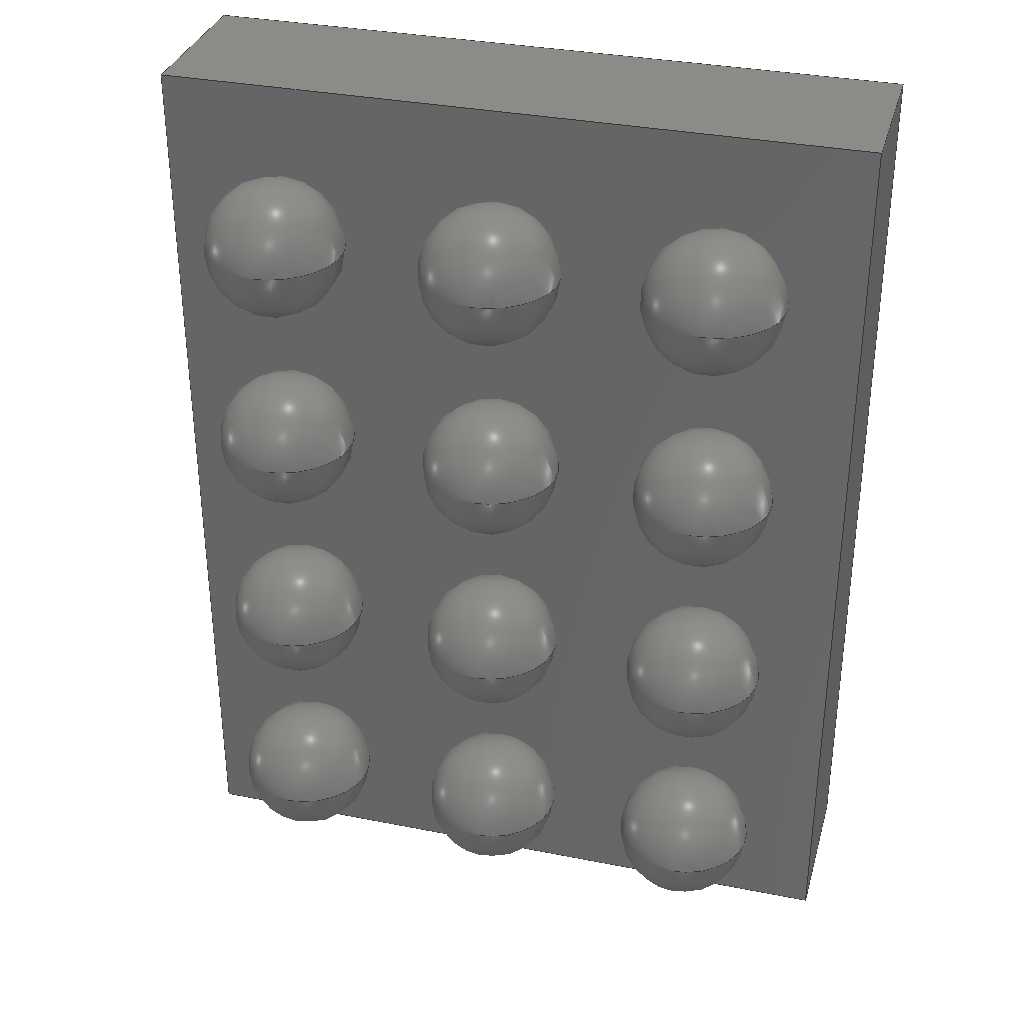
<metadata>
{"format":"step","ext":"step","renderer":"f3d","projection":"perspective","resolution":1024,"background":"white","views":[{"elev":33.6,"azim":-164.8,"up":"+Y"}]}
</metadata>
<code>
ISO-10303-21;
DATA;
#1=SHAPE_DEFINITION_REPRESENTATION(#2,#3);
#2=PRODUCT_DEFINITION_SHAPE('',$,#4);
#3=SHAPE_REPRESENTATION('',(#180,#189,#198,#207,#216,#225,#234,#243,#252,#261,#270,#279,#288,#343,#19),#11);
#4=PRODUCT_DEFINITION('design','example product_definition',#6,#5);
#5=PRODUCT_DEFINITION_CONTEXT('3D Mechanical Parts',#10,'design');
#6=PRODUCT_DEFINITION_FORMATION('1','first version',#8);
#7=APPLICATION_PROTOCOL_DEFINITION('international standard','automotive_design',2003,#10);
#8=PRODUCT('product','part','',(#9));
#9=PRODUCT_CONTEXT('3D Mechanical Parts',#10,'mechanical');
#10=APPLICATION_CONTEXT('Core Data for Automotive Mechanical Design Process');
#11=(GEOMETRIC_REPRESENTATION_CONTEXT(3) GLOBAL_UNCERTAINTY_ASSIGNED_CONTEXT((#12)) GLOBAL_UNIT_ASSIGNED_CONTEXT((#13,#14,#18)) REPRESENTATION_CONTEXT('ID1','3D'));
#12=UNCERTAINTY_MEASURE_WITH_UNIT(LENGTH_MEASURE(1e-05),#13,'DISTANCE_ACCURACY_VALUE','Maximum model space distance between geometric entities at asserted connectivities');
#13=(LENGTH_UNIT() NAMED_UNIT(*) SI_UNIT(.MILLI.,.METRE.));
#14=(CONVERSION_BASED_UNIT('degree',#16) NAMED_UNIT(#15) PLANE_ANGLE_UNIT());
#15=DIMENSIONAL_EXPONENTS(0,0,0,0,0,0,0);
#16=MEASURE_WITH_UNIT(PLANE_ANGLE_MEASURE(0.01745),#17);
#17=(NAMED_UNIT(*) PLANE_ANGLE_UNIT() SI_UNIT($,.RADIAN.));
#18=(NAMED_UNIT(*) SI_UNIT($,.STERADIAN.) SOLID_ANGLE_UNIT());
#19=AXIS2_PLACEMENT_3D('',#20,#21,#22);
#20=CARTESIAN_POINT('',(0,0,0));
#21=DIRECTION('',(0,0,1));
#22=DIRECTION('',(1,0,0));
#23=MECHANICAL_DESIGN_GEOMETRIC_PRESENTATION_REPRESENTATION($,(#182,#191,#200,#209,#218,#227,#236,#245,#254,#263,#272,#281,#340,#341,#342,#345,#382,#411,#440,#461,#474),#11);
#24=PRODUCT_CATEGORY_RELATIONSHIP('','',#25,#26);
#25=PRODUCT_CATEGORY('part','');
#26=PRODUCT_RELATED_PRODUCT_CATEGORY('','',(#8));
#27=PRESENTATION_STYLE_ASSIGNMENT((#28,#33));
#28=SURFACE_STYLE_USAGE(.BOTH.,#29);
#29=SURFACE_SIDE_STYLE('',(#30));
#30=SURFACE_STYLE_FILL_AREA(#31);
#31=FILL_AREA_STYLE('',(#32));
#32=FILL_AREA_STYLE_COLOUR('',#34);
#33=CURVE_STYLE('',#35,POSITIVE_LENGTH_MEASURE(0.1),#34);
#34=COLOUR_RGB('Aluminum',0.725,0.725,0.725);
#35=DRAUGHTING_PRE_DEFINED_CURVE_FONT('continuous');
#36=PRESENTATION_STYLE_ASSIGNMENT((#37,#42));
#37=SURFACE_STYLE_USAGE(.BOTH.,#38);
#38=SURFACE_SIDE_STYLE('',(#39));
#39=SURFACE_STYLE_FILL_AREA(#40);
#40=FILL_AREA_STYLE('',(#41));
#41=FILL_AREA_STYLE_COLOUR('',#43);
#42=CURVE_STYLE('',#44,POSITIVE_LENGTH_MEASURE(0.1),#43);
#43=COLOUR_RGB('Black',0.196,0.196,0.196);
#44=DRAUGHTING_PRE_DEFINED_CURVE_FONT('continuous');
#45=PRESENTATION_STYLE_ASSIGNMENT((#46,#51));
#46=SURFACE_STYLE_USAGE(.BOTH.,#47);
#47=SURFACE_SIDE_STYLE('',(#48));
#48=SURFACE_STYLE_FILL_AREA(#49);
#49=FILL_AREA_STYLE('',(#50));
#50=FILL_AREA_STYLE_COLOUR('',#52);
#51=CURVE_STYLE('',#53,POSITIVE_LENGTH_MEASURE(0.1),#52);
#52=COLOUR_RGB('Pin1',0.588,0.588,0.588);
#53=DRAUGHTING_PRE_DEFINED_CURVE_FONT('continuous');
#54=PRESENTATION_STYLE_ASSIGNMENT((#55,#60));
#55=SURFACE_STYLE_USAGE(.BOTH.,#56);
#56=SURFACE_SIDE_STYLE('',(#57));
#57=SURFACE_STYLE_FILL_AREA(#58);
#58=FILL_AREA_STYLE('',(#59));
#59=FILL_AREA_STYLE_COLOUR('',#61);
#60=CURVE_STYLE('',#62,POSITIVE_LENGTH_MEASURE(0.1),#61);
#61=COLOUR_RGB('HeatTab',0.588,0.588,0.588);
#62=DRAUGHTING_PRE_DEFINED_CURVE_FONT('continuous');
#63=PRESENTATION_STYLE_ASSIGNMENT((#64,#69));
#64=SURFACE_STYLE_USAGE(.BOTH.,#65);
#65=SURFACE_SIDE_STYLE('',(#66));
#66=SURFACE_STYLE_FILL_AREA(#67);
#67=FILL_AREA_STYLE('',(#68));
#68=FILL_AREA_STYLE_COLOUR('',#70);
#69=CURVE_STYLE('',#71,POSITIVE_LENGTH_MEASURE(0.1),#70);
#70=COLOUR_RGB('Gold',0.843,0.686,0);
#71=DRAUGHTING_PRE_DEFINED_CURVE_FONT('continuous');
#72=PRESENTATION_STYLE_ASSIGNMENT((#73,#78));
#73=SURFACE_STYLE_USAGE(.BOTH.,#74);
#74=SURFACE_SIDE_STYLE('',(#75));
#75=SURFACE_STYLE_FILL_AREA(#76);
#76=FILL_AREA_STYLE('',(#77));
#77=FILL_AREA_STYLE_COLOUR('',#79);
#78=CURVE_STYLE('',#80,POSITIVE_LENGTH_MEASURE(0.1),#79);
#79=COLOUR_RGB('Brown',0.459,0.345,0.176);
#80=DRAUGHTING_PRE_DEFINED_CURVE_FONT('continuous');
#81=PRESENTATION_STYLE_ASSIGNMENT((#82,#87));
#82=SURFACE_STYLE_USAGE(.BOTH.,#83);
#83=SURFACE_SIDE_STYLE('',(#84));
#84=SURFACE_STYLE_FILL_AREA(#85);
#85=FILL_AREA_STYLE('',(#86));
#86=FILL_AREA_STYLE_COLOUR('',#88);
#87=CURVE_STYLE('',#89,POSITIVE_LENGTH_MEASURE(0.1),#88);
#88=COLOUR_RGB('Tan',0.784,0.686,0.51);
#89=DRAUGHTING_PRE_DEFINED_CURVE_FONT('continuous');
#90=PRESENTATION_STYLE_ASSIGNMENT((#91,#96));
#91=SURFACE_STYLE_USAGE(.BOTH.,#92);
#92=SURFACE_SIDE_STYLE('',(#93));
#93=SURFACE_STYLE_FILL_AREA(#94);
#94=FILL_AREA_STYLE('',(#95));
#95=FILL_AREA_STYLE_COLOUR('',#97);
#96=CURVE_STYLE('',#98,POSITIVE_LENGTH_MEASURE(0.1),#97);
#97=COLOUR_RGB('Gray',0.431,0.431,0.431);
#98=DRAUGHTING_PRE_DEFINED_CURVE_FONT('continuous');
#99=PRESENTATION_STYLE_ASSIGNMENT((#100,#105));
#100=SURFACE_STYLE_USAGE(.BOTH.,#101);
#101=SURFACE_SIDE_STYLE('',(#102));
#102=SURFACE_STYLE_FILL_AREA(#103);
#103=FILL_AREA_STYLE('',(#104));
#104=FILL_AREA_STYLE_COLOUR('',#106);
#105=CURVE_STYLE('',#107,POSITIVE_LENGTH_MEASURE(0.1),#106);
#106=COLOUR_RGB('Red',0.6,0,0);
#107=DRAUGHTING_PRE_DEFINED_CURVE_FONT('continuous');
#108=PRESENTATION_STYLE_ASSIGNMENT((#109,#114));
#109=SURFACE_STYLE_USAGE(.BOTH.,#110);
#110=SURFACE_SIDE_STYLE('',(#111));
#111=SURFACE_STYLE_FILL_AREA(#112);
#112=FILL_AREA_STYLE('',(#113));
#113=FILL_AREA_STYLE_COLOUR('',#115);
#114=CURVE_STYLE('',#116,POSITIVE_LENGTH_MEASURE(0.1),#115);
#115=COLOUR_RGB('Blue',0.157,0.157,0.588);
#116=DRAUGHTING_PRE_DEFINED_CURVE_FONT('continuous');
#117=PRESENTATION_STYLE_ASSIGNMENT((#118,#123));
#118=SURFACE_STYLE_USAGE(.BOTH.,#119);
#119=SURFACE_SIDE_STYLE('',(#120));
#120=SURFACE_STYLE_FILL_AREA(#121);
#121=FILL_AREA_STYLE('',(#122));
#122=FILL_AREA_STYLE_COLOUR('',#124);
#123=CURVE_STYLE('',#125,POSITIVE_LENGTH_MEASURE(0.1),#124);
#124=COLOUR_RGB('Maroon',0.294,0,0);
#125=DRAUGHTING_PRE_DEFINED_CURVE_FONT('continuous');
#126=PRESENTATION_STYLE_ASSIGNMENT((#127,#132));
#127=SURFACE_STYLE_USAGE(.BOTH.,#128);
#128=SURFACE_SIDE_STYLE('',(#129));
#129=SURFACE_STYLE_FILL_AREA(#130);
#130=FILL_AREA_STYLE('',(#131));
#131=FILL_AREA_STYLE_COLOUR('',#133);
#132=CURVE_STYLE('',#134,POSITIVE_LENGTH_MEASURE(0.1),#133);
#133=COLOUR_RGB('Green',0,0.294,0);
#134=DRAUGHTING_PRE_DEFINED_CURVE_FONT('continuous');
#135=PRESENTATION_STYLE_ASSIGNMENT((#136,#141));
#136=SURFACE_STYLE_USAGE(.BOTH.,#137);
#137=SURFACE_SIDE_STYLE('',(#138));
#138=SURFACE_STYLE_FILL_AREA(#139);
#139=FILL_AREA_STYLE('',(#140));
#140=FILL_AREA_STYLE_COLOUR('',#142);
#141=CURVE_STYLE('',#143,POSITIVE_LENGTH_MEASURE(0.1),#142);
#142=COLOUR_RGB('Pin1Wrap',0.98,0.706,0.176);
#143=DRAUGHTING_PRE_DEFINED_CURVE_FONT('continuous');
#144=PRESENTATION_STYLE_ASSIGNMENT((#145,#150));
#145=SURFACE_STYLE_USAGE(.BOTH.,#146);
#146=SURFACE_SIDE_STYLE('',(#147));
#147=SURFACE_STYLE_FILL_AREA(#148);
#148=FILL_AREA_STYLE('',(#149));
#149=FILL_AREA_STYLE_COLOUR('',#151);
#150=CURVE_STYLE('',#152,POSITIVE_LENGTH_MEASURE(0.1),#151);
#151=COLOUR_RGB('Pin1Rad',0.588,0.588,0.588);
#152=DRAUGHTING_PRE_DEFINED_CURVE_FONT('continuous');
#153=PRESENTATION_STYLE_ASSIGNMENT((#154,#159));
#154=SURFACE_STYLE_USAGE(.BOTH.,#155);
#155=SURFACE_SIDE_STYLE('',(#156));
#156=SURFACE_STYLE_FILL_AREA(#157);
#157=FILL_AREA_STYLE('',(#158));
#158=FILL_AREA_STYLE_COLOUR('',#160);
#159=CURVE_STYLE('',#161,POSITIVE_LENGTH_MEASURE(0.1),#160);
#160=COLOUR_RGB('Pin1Axial',0.98,0.706,0.176);
#161=DRAUGHTING_PRE_DEFINED_CURVE_FONT('continuous');
#162=PRESENTATION_STYLE_ASSIGNMENT((#163,#168));
#163=SURFACE_STYLE_USAGE(.BOTH.,#164);
#164=SURFACE_SIDE_STYLE('',(#165));
#165=SURFACE_STYLE_FILL_AREA(#166);
#166=FILL_AREA_STYLE('',(#167));
#167=FILL_AREA_STYLE_COLOUR('',#169);
#168=CURVE_STYLE('',#170,POSITIVE_LENGTH_MEASURE(0.1),#169);
#169=COLOUR_RGB('Pin1Tant',0.459,0.345,0.176);
#170=DRAUGHTING_PRE_DEFINED_CURVE_FONT('continuous');
#171=PRESENTATION_STYLE_ASSIGNMENT((#172,#177));
#172=SURFACE_STYLE_USAGE(.BOTH.,#173);
#173=SURFACE_SIDE_STYLE('',(#174));
#174=SURFACE_STYLE_FILL_AREA(#175);
#175=FILL_AREA_STYLE('',(#176));
#176=FILL_AREA_STYLE_COLOUR('',#178);
#177=CURVE_STYLE('',#179,POSITIVE_LENGTH_MEASURE(0.1),#178);
#178=COLOUR_RGB('Shroud',0.235,0.235,0.235);
#179=DRAUGHTING_PRE_DEFINED_CURVE_FONT('continuous');
#180=MANIFOLD_SOLID_BREP($,#181);
#181=CLOSED_SHELL('',(#183));
#182=STYLED_ITEM('color',(#27),#183);
#183=ADVANCED_FACE('',(),#184,.T.);
#184=SPHERICAL_SURFACE('',#185,0.127);
#185=AXIS2_PLACEMENT_3D('',#186,#187,#188);
#186=CARTESIAN_POINT('',(-0.4,0.6,0.127));
#187=DIRECTION('',(0,0,-1));
#188=DIRECTION('',(-1,0,0));
#189=MANIFOLD_SOLID_BREP($,#190);
#190=CLOSED_SHELL('',(#192));
#191=STYLED_ITEM('color',(#27),#192);
#192=ADVANCED_FACE('',(),#193,.T.);
#193=SPHERICAL_SURFACE('',#194,0.127);
#194=AXIS2_PLACEMENT_3D('',#195,#196,#197);
#195=CARTESIAN_POINT('',(0,0.6,0.127));
#196=DIRECTION('',(0,0,-1));
#197=DIRECTION('',(-1,0,0));
#198=MANIFOLD_SOLID_BREP($,#199);
#199=CLOSED_SHELL('',(#201));
#200=STYLED_ITEM('color',(#27),#201);
#201=ADVANCED_FACE('',(),#202,.T.);
#202=SPHERICAL_SURFACE('',#203,0.127);
#203=AXIS2_PLACEMENT_3D('',#204,#205,#206);
#204=CARTESIAN_POINT('',(0.4,0.6,0.127));
#205=DIRECTION('',(0,0,-1));
#206=DIRECTION('',(-1,0,0));
#207=MANIFOLD_SOLID_BREP($,#208);
#208=CLOSED_SHELL('',(#210));
#209=STYLED_ITEM('color',(#27),#210);
#210=ADVANCED_FACE('',(),#211,.T.);
#211=SPHERICAL_SURFACE('',#212,0.127);
#212=AXIS2_PLACEMENT_3D('',#213,#214,#215);
#213=CARTESIAN_POINT('',(-0.4,0.2,0.127));
#214=DIRECTION('',(0,0,-1));
#215=DIRECTION('',(-1,0,0));
#216=MANIFOLD_SOLID_BREP($,#217);
#217=CLOSED_SHELL('',(#219));
#218=STYLED_ITEM('color',(#27),#219);
#219=ADVANCED_FACE('',(),#220,.T.);
#220=SPHERICAL_SURFACE('',#221,0.127);
#221=AXIS2_PLACEMENT_3D('',#222,#223,#224);
#222=CARTESIAN_POINT('',(0,0.2,0.127));
#223=DIRECTION('',(0,0,-1));
#224=DIRECTION('',(-1,0,0));
#225=MANIFOLD_SOLID_BREP($,#226);
#226=CLOSED_SHELL('',(#228));
#227=STYLED_ITEM('color',(#27),#228);
#228=ADVANCED_FACE('',(),#229,.T.);
#229=SPHERICAL_SURFACE('',#230,0.127);
#230=AXIS2_PLACEMENT_3D('',#231,#232,#233);
#231=CARTESIAN_POINT('',(0.4,0.2,0.127));
#232=DIRECTION('',(0,0,-1));
#233=DIRECTION('',(-1,0,0));
#234=MANIFOLD_SOLID_BREP($,#235);
#235=CLOSED_SHELL('',(#237));
#236=STYLED_ITEM('color',(#27),#237);
#237=ADVANCED_FACE('',(),#238,.T.);
#238=SPHERICAL_SURFACE('',#239,0.127);
#239=AXIS2_PLACEMENT_3D('',#240,#241,#242);
#240=CARTESIAN_POINT('',(-0.4,-0.2,0.127));
#241=DIRECTION('',(0,0,-1));
#242=DIRECTION('',(-1,0,0));
#243=MANIFOLD_SOLID_BREP($,#244);
#244=CLOSED_SHELL('',(#246));
#245=STYLED_ITEM('color',(#27),#246);
#246=ADVANCED_FACE('',(),#247,.T.);
#247=SPHERICAL_SURFACE('',#248,0.127);
#248=AXIS2_PLACEMENT_3D('',#249,#250,#251);
#249=CARTESIAN_POINT('',(0,-0.2,0.127));
#250=DIRECTION('',(0,0,-1));
#251=DIRECTION('',(-1,0,0));
#252=MANIFOLD_SOLID_BREP($,#253);
#253=CLOSED_SHELL('',(#255));
#254=STYLED_ITEM('color',(#27),#255);
#255=ADVANCED_FACE('',(),#256,.T.);
#256=SPHERICAL_SURFACE('',#257,0.127);
#257=AXIS2_PLACEMENT_3D('',#258,#259,#260);
#258=CARTESIAN_POINT('',(0.4,-0.2,0.127));
#259=DIRECTION('',(0,0,-1));
#260=DIRECTION('',(-1,0,0));
#261=MANIFOLD_SOLID_BREP($,#262);
#262=CLOSED_SHELL('',(#264));
#263=STYLED_ITEM('color',(#27),#264);
#264=ADVANCED_FACE('',(),#265,.T.);
#265=SPHERICAL_SURFACE('',#266,0.127);
#266=AXIS2_PLACEMENT_3D('',#267,#268,#269);
#267=CARTESIAN_POINT('',(-0.4,-0.6,0.127));
#268=DIRECTION('',(0,0,-1));
#269=DIRECTION('',(-1,0,0));
#270=MANIFOLD_SOLID_BREP($,#271);
#271=CLOSED_SHELL('',(#273));
#272=STYLED_ITEM('color',(#27),#273);
#273=ADVANCED_FACE('',(),#274,.T.);
#274=SPHERICAL_SURFACE('',#275,0.127);
#275=AXIS2_PLACEMENT_3D('',#276,#277,#278);
#276=CARTESIAN_POINT('',(0,-0.6,0.127));
#277=DIRECTION('',(0,0,-1));
#278=DIRECTION('',(-1,0,0));
#279=MANIFOLD_SOLID_BREP($,#280);
#280=CLOSED_SHELL('',(#282));
#281=STYLED_ITEM('color',(#27),#282);
#282=ADVANCED_FACE('',(),#283,.T.);
#283=SPHERICAL_SURFACE('',#284,0.127);
#284=AXIS2_PLACEMENT_3D('',#285,#286,#287);
#285=CARTESIAN_POINT('',(0.4,-0.6,0.127));
#286=DIRECTION('',(0,0,-1));
#287=DIRECTION('',(-1,0,0));
#288=MANIFOLD_SOLID_BREP($,#289);
#289=CLOSED_SHELL('',(#290,#291,#292));
#290=ADVANCED_FACE($,(#296,#295),#313,.T.);
#291=ADVANCED_FACE($,(#297),#293,.F.);
#292=ADVANCED_FACE($,(#298),#294,.T.);
#293=PLANE($,#318);
#294=PLANE($,#319);
#295=FACE_BOUND($,#300,.T.);
#296=FACE_OUTER_BOUND($,#299,.T.);
#297=FACE_OUTER_BOUND($,#301,.T.);
#298=FACE_OUTER_BOUND($,#302,.T.);
#299=EDGE_LOOP($,(#309));
#300=EDGE_LOOP($,(#310));
#301=EDGE_LOOP($,(#311));
#302=EDGE_LOOP($,(#312));
#303=CIRCLE($,#316,0.03238);
#304=CIRCLE($,#317,0.03238);
#305=VERTEX_POINT('',#334);
#306=VERTEX_POINT('',#336);
#307=EDGE_CURVE($,#305,#305,#303,.T.);
#308=EDGE_CURVE($,#306,#306,#304,.T.);
#309=ORIENTED_EDGE($,*,*,#307,.F.);
#310=ORIENTED_EDGE($,*,*,#308,.F.);
#311=ORIENTED_EDGE($,*,*,#308,.T.);
#312=ORIENTED_EDGE($,*,*,#307,.T.);
#313=CYLINDRICAL_SURFACE($,#315,0.03238);
#314=AXIS2_PLACEMENT_3D('placement',#332,#320,#321);
#315=AXIS2_PLACEMENT_3D($,#333,#322,#323);
#316=AXIS2_PLACEMENT_3D($,#335,#324,#325);
#317=AXIS2_PLACEMENT_3D($,#337,#326,#327);
#318=AXIS2_PLACEMENT_3D($,#338,#328,#329);
#319=AXIS2_PLACEMENT_3D($,#339,#330,#331);
#320=DIRECTION('axis',(0,1,0));
#321=DIRECTION('refdir',(1,0,0));
#322=DIRECTION('',(0,0,1));
#323=DIRECTION('',(1,0,0));
#324=DIRECTION('',(0,0,1));
#325=DIRECTION('',(1,0,0));
#326=DIRECTION('',(0,0,-1));
#327=DIRECTION('',(1,0,0));
#328=DIRECTION('',(0,0,1));
#329=DIRECTION('',(0,1,0));
#330=DIRECTION('',(0,0,1));
#331=DIRECTION('',(0,1,0));
#332=CARTESIAN_POINT('',(0,0,0));
#333=CARTESIAN_POINT('',(-0.518,0.721,0.559));
#334=CARTESIAN_POINT('',(-0.551,0.721,0.561));
#335=CARTESIAN_POINT('',(-0.518,0.721,0.561));
#336=CARTESIAN_POINT('',(-0.551,0.721,0.559));
#337=CARTESIAN_POINT('',(-0.518,0.721,0.559));
#338=CARTESIAN_POINT('',(-0.518,0.721,0.559));
#339=CARTESIAN_POINT('',(-0.518,0.721,0.561));
#340=STYLED_ITEM('color',(#45),#290);
#341=STYLED_ITEM('color',(#45),#291);
#342=STYLED_ITEM('color',(#45),#292);
#343=MANIFOLD_SOLID_BREP($,#344);
#344=CLOSED_SHELL('',(#346,#383,#412,#441,#462,#475));
#345=STYLED_ITEM('',(#36),#346);
#346=ADVANCED_FACE('',(#352),#347,.T.);
#347=PLANE('',#348);
#348=AXIS2_PLACEMENT_3D('',#349,#350,#351);
#349=CARTESIAN_POINT('',(-0.648,-0.851,0.253));
#350=DIRECTION('',(0,-1,0));
#351=DIRECTION('',(0,0,1));
#352=FACE_OUTER_BOUND('',#353,.T.);
#353=EDGE_LOOP('',(#362,#369,#376,#381));
#354=CARTESIAN_POINT('',(0.648,-0.851,0.253));
#355=VERTEX_POINT('',#354);
#356=CARTESIAN_POINT('',(-0.648,-0.851,0.253));
#357=VERTEX_POINT('',#356);
#358=EDGE_CURVE('',#355,#357,#359,.T.);
#359=LINE('',#354,#360);
#360=VECTOR('',#361,1.295);
#361=DIRECTION('',(-1,0,0));
#362=ORIENTED_EDGE('',*,*,#358,.F.);
#363=CARTESIAN_POINT('',(0.648,-0.851,0.559));
#364=VERTEX_POINT('',#363);
#365=EDGE_CURVE('',#364,#355,#366,.T.);
#366=LINE('',#363,#367);
#367=VECTOR('',#368,0.3058);
#368=DIRECTION('',(0,0,-1));
#369=ORIENTED_EDGE('',*,*,#365,.F.);
#370=CARTESIAN_POINT('',(-0.648,-0.851,0.559));
#371=VERTEX_POINT('',#370);
#372=EDGE_CURVE('',#371,#364,#373,.T.);
#373=LINE('',#370,#374);
#374=VECTOR('',#375,1.295);
#375=DIRECTION('',(1,0,0));
#376=ORIENTED_EDGE('',*,*,#372,.F.);
#377=EDGE_CURVE('',#357,#371,#378,.T.);
#378=LINE('',#356,#379);
#379=VECTOR('',#380,0.3058);
#380=DIRECTION('',(0,0,1));
#381=ORIENTED_EDGE('',*,*,#377,.F.);
#382=STYLED_ITEM('',(#36),#383);
#383=ADVANCED_FACE('',(#389),#384,.T.);
#384=PLANE('',#385);
#385=AXIS2_PLACEMENT_3D('',#386,#387,#388);
#386=CARTESIAN_POINT('',(0.648,-0.851,0.253));
#387=DIRECTION('',(1,0,0));
#388=DIRECTION('',(0,0,1));
#389=FACE_OUTER_BOUND('',#390,.T.);
#390=EDGE_LOOP('',(#397,#404,#409,#410));
#391=CARTESIAN_POINT('',(0.648,0.851,0.253));
#392=VERTEX_POINT('',#391);
#393=EDGE_CURVE('',#392,#355,#394,.T.);
#394=LINE('',#391,#395);
#395=VECTOR('',#396,1.702);
#396=DIRECTION('',(0,-1,0));
#397=ORIENTED_EDGE('',*,*,#393,.F.);
#398=CARTESIAN_POINT('',(0.648,0.851,0.559));
#399=VERTEX_POINT('',#398);
#400=EDGE_CURVE('',#399,#392,#401,.T.);
#401=LINE('',#398,#402);
#402=VECTOR('',#403,0.3058);
#403=DIRECTION('',(0,0,-1));
#404=ORIENTED_EDGE('',*,*,#400,.F.);
#405=EDGE_CURVE('',#364,#399,#406,.T.);
#406=LINE('',#363,#407);
#407=VECTOR('',#408,1.702);
#408=DIRECTION('',(0,1,0));
#409=ORIENTED_EDGE('',*,*,#405,.F.);
#410=ORIENTED_EDGE('',*,*,#365,.T.);
#411=STYLED_ITEM('',(#36),#412);
#412=ADVANCED_FACE('',(#418),#413,.T.);
#413=PLANE('',#414);
#414=AXIS2_PLACEMENT_3D('',#415,#416,#417);
#415=CARTESIAN_POINT('',(0.648,0.851,0.253));
#416=DIRECTION('',(0,1,0));
#417=DIRECTION('',(0,0,1));
#418=FACE_OUTER_BOUND('',#419,.T.);
#419=EDGE_LOOP('',(#426,#433,#438,#439));
#420=CARTESIAN_POINT('',(-0.648,0.851,0.253));
#421=VERTEX_POINT('',#420);
#422=EDGE_CURVE('',#421,#392,#423,.T.);
#423=LINE('',#420,#424);
#424=VECTOR('',#425,1.295);
#425=DIRECTION('',(1,0,0));
#426=ORIENTED_EDGE('',*,*,#422,.F.);
#427=CARTESIAN_POINT('',(-0.648,0.851,0.559));
#428=VERTEX_POINT('',#427);
#429=EDGE_CURVE('',#428,#421,#430,.T.);
#430=LINE('',#427,#431);
#431=VECTOR('',#432,0.3058);
#432=DIRECTION('',(0,0,-1));
#433=ORIENTED_EDGE('',*,*,#429,.F.);
#434=EDGE_CURVE('',#399,#428,#435,.T.);
#435=LINE('',#398,#436);
#436=VECTOR('',#437,1.295);
#437=DIRECTION('',(-1,0,0));
#438=ORIENTED_EDGE('',*,*,#434,.F.);
#439=ORIENTED_EDGE('',*,*,#400,.T.);
#440=STYLED_ITEM('',(#36),#441);
#441=ADVANCED_FACE('',(#447),#442,.T.);
#442=PLANE('',#443);
#443=AXIS2_PLACEMENT_3D('',#444,#445,#446);
#444=CARTESIAN_POINT('',(-0.648,0.851,0.253));
#445=DIRECTION('',(-1,0,0));
#446=DIRECTION('',(0,0,1));
#447=FACE_OUTER_BOUND('',#448,.T.);
#448=EDGE_LOOP('',(#453,#454,#459,#460));
#449=EDGE_CURVE('',#357,#421,#450,.T.);
#450=LINE('',#356,#451);
#451=VECTOR('',#452,1.702);
#452=DIRECTION('',(0,1,0));
#453=ORIENTED_EDGE('',*,*,#449,.F.);
#454=ORIENTED_EDGE('',*,*,#377,.T.);
#455=EDGE_CURVE('',#428,#371,#456,.T.);
#456=LINE('',#427,#457);
#457=VECTOR('',#458,1.702);
#458=DIRECTION('',(0,-1,0));
#459=ORIENTED_EDGE('',*,*,#455,.F.);
#460=ORIENTED_EDGE('',*,*,#429,.T.);
#461=STYLED_ITEM('',(#36),#462);
#462=ADVANCED_FACE('',(#468),#463,.T.);
#463=PLANE('',#464);
#464=AXIS2_PLACEMENT_3D('',#465,#466,#467);
#465=CARTESIAN_POINT('',(-0.648,0.851,0.253));
#466=DIRECTION('',(0,0,-1));
#467=DIRECTION('',(0,1,0));
#468=FACE_OUTER_BOUND('',#469,.T.);
#469=EDGE_LOOP('',(#470,#471,#472,#473));
#470=ORIENTED_EDGE('',*,*,#422,.T.);
#471=ORIENTED_EDGE('',*,*,#393,.T.);
#472=ORIENTED_EDGE('',*,*,#358,.T.);
#473=ORIENTED_EDGE('',*,*,#449,.T.);
#474=STYLED_ITEM('',(#36),#475);
#475=ADVANCED_FACE('',(#481),#476,.T.);
#476=PLANE('',#477);
#477=AXIS2_PLACEMENT_3D('',#478,#479,#480);
#478=CARTESIAN_POINT('',(-0.648,-0.851,0.559));
#479=DIRECTION('',(0,0,1));
#480=DIRECTION('',(0,1,0));
#481=FACE_OUTER_BOUND('',#482,.T.);
#482=EDGE_LOOP('',(#483,#484,#485,#486));
#483=ORIENTED_EDGE('',*,*,#372,.T.);
#484=ORIENTED_EDGE('',*,*,#405,.T.);
#485=ORIENTED_EDGE('',*,*,#434,.T.);
#486=ORIENTED_EDGE('',*,*,#455,.T.);
ENDSEC;
END-ISO-10303-21;

</code>
